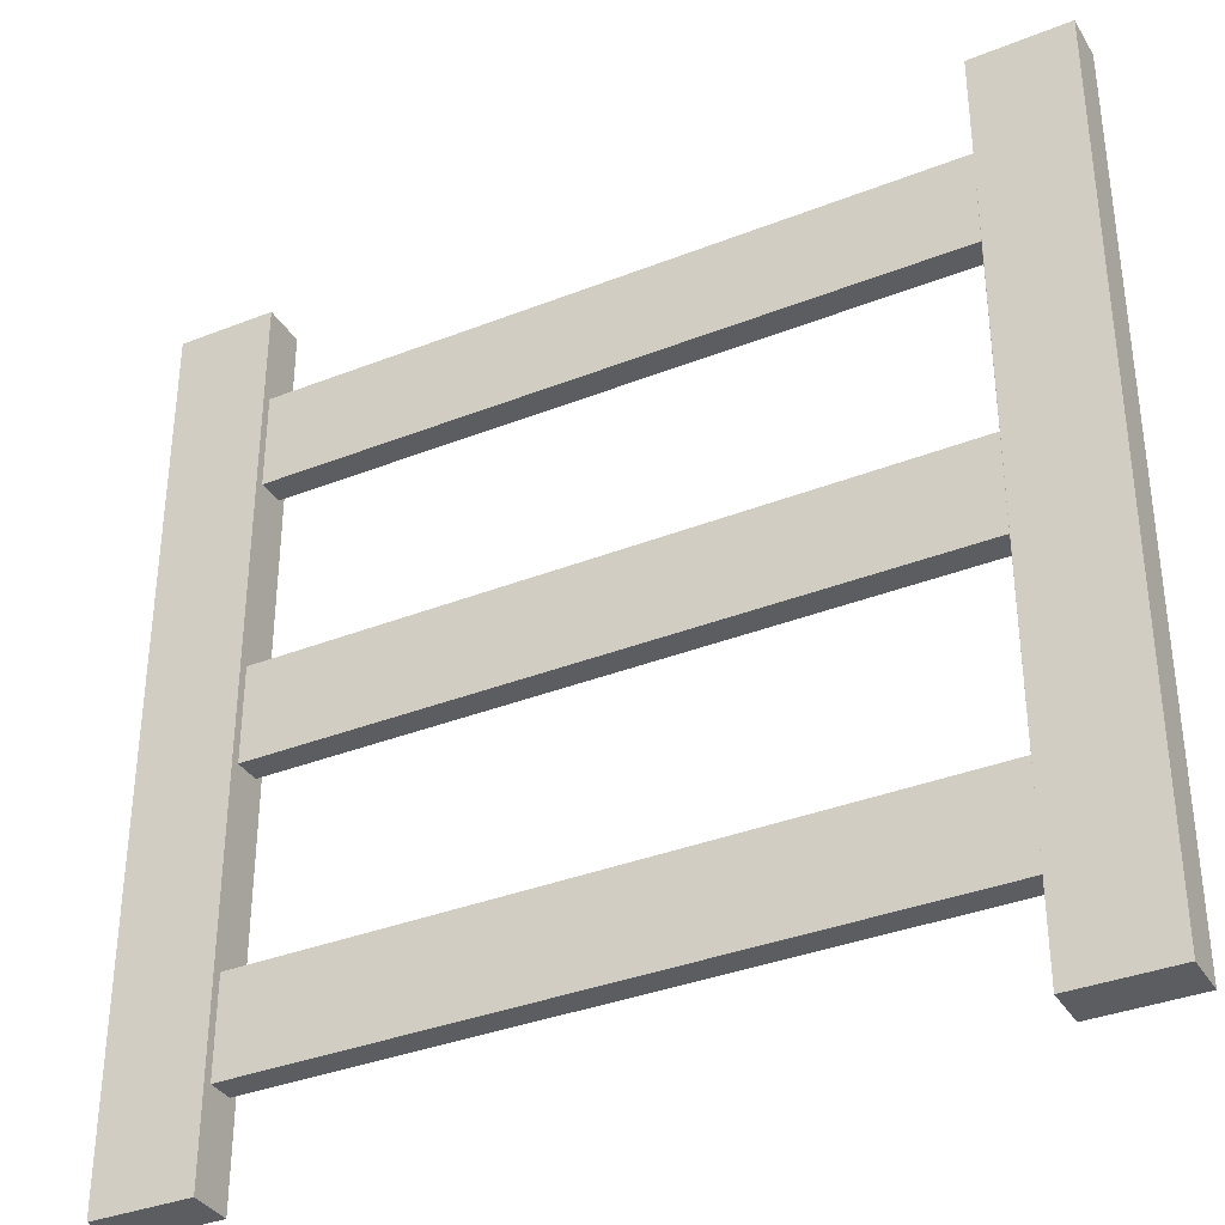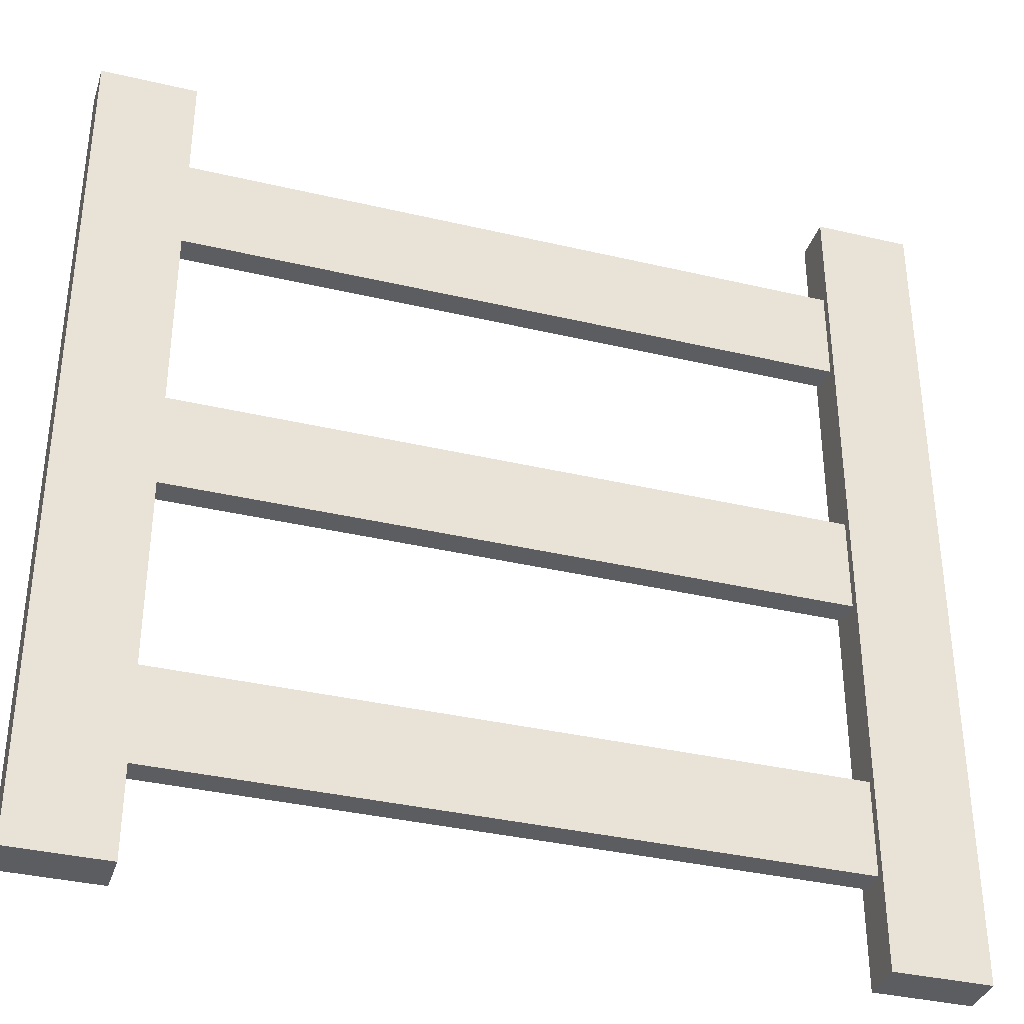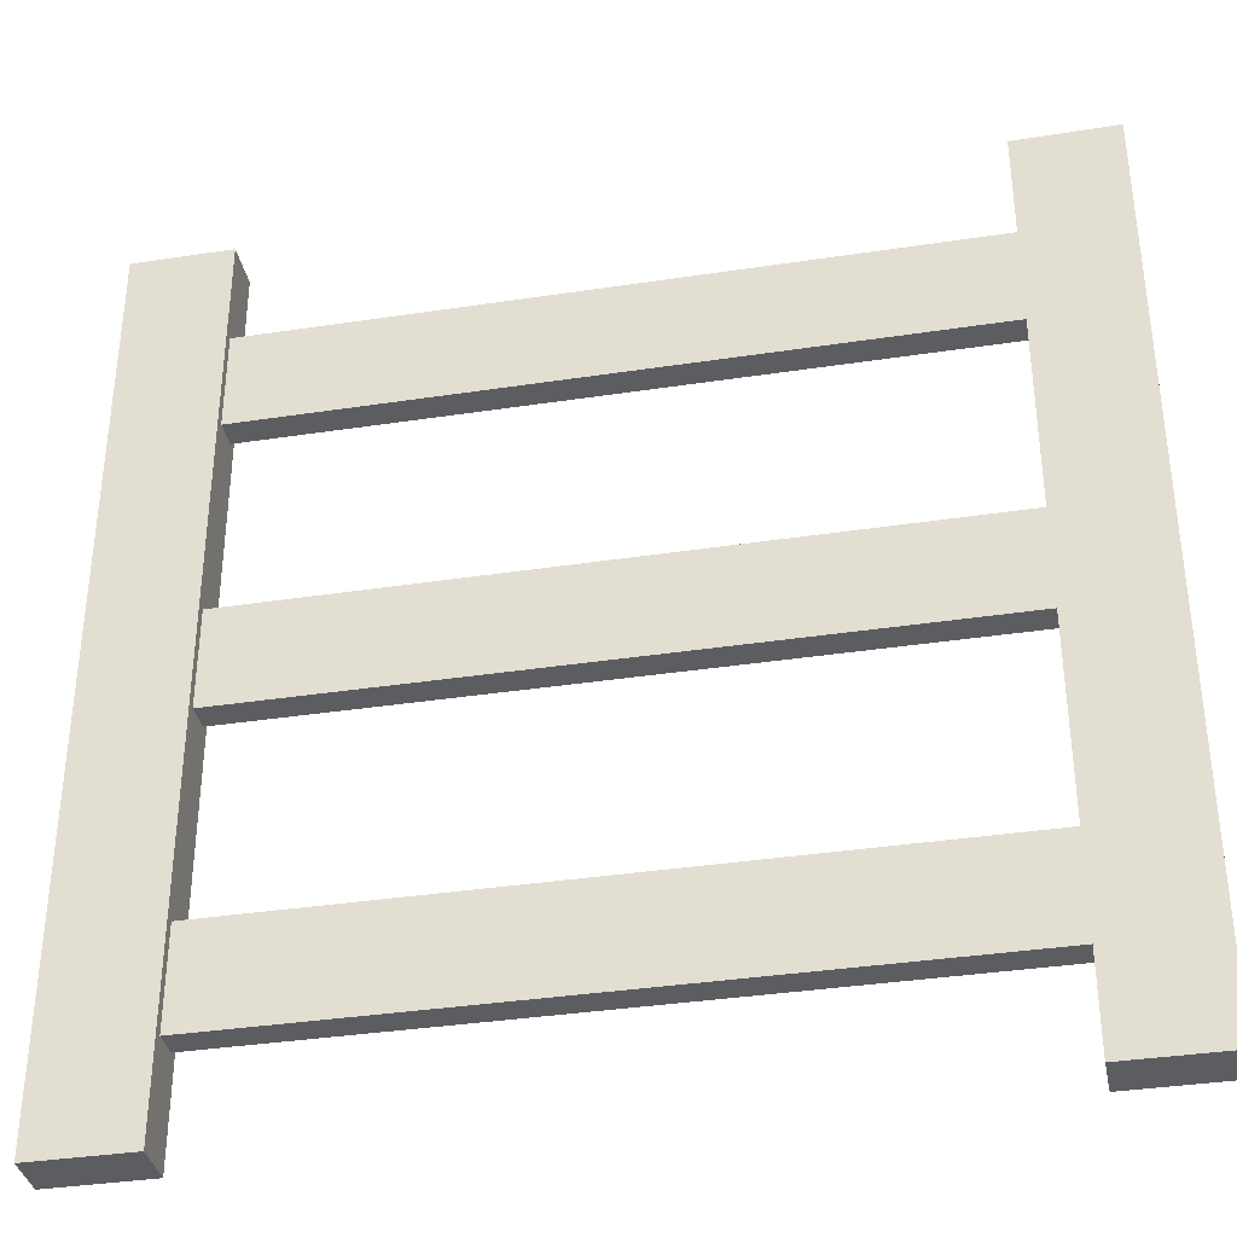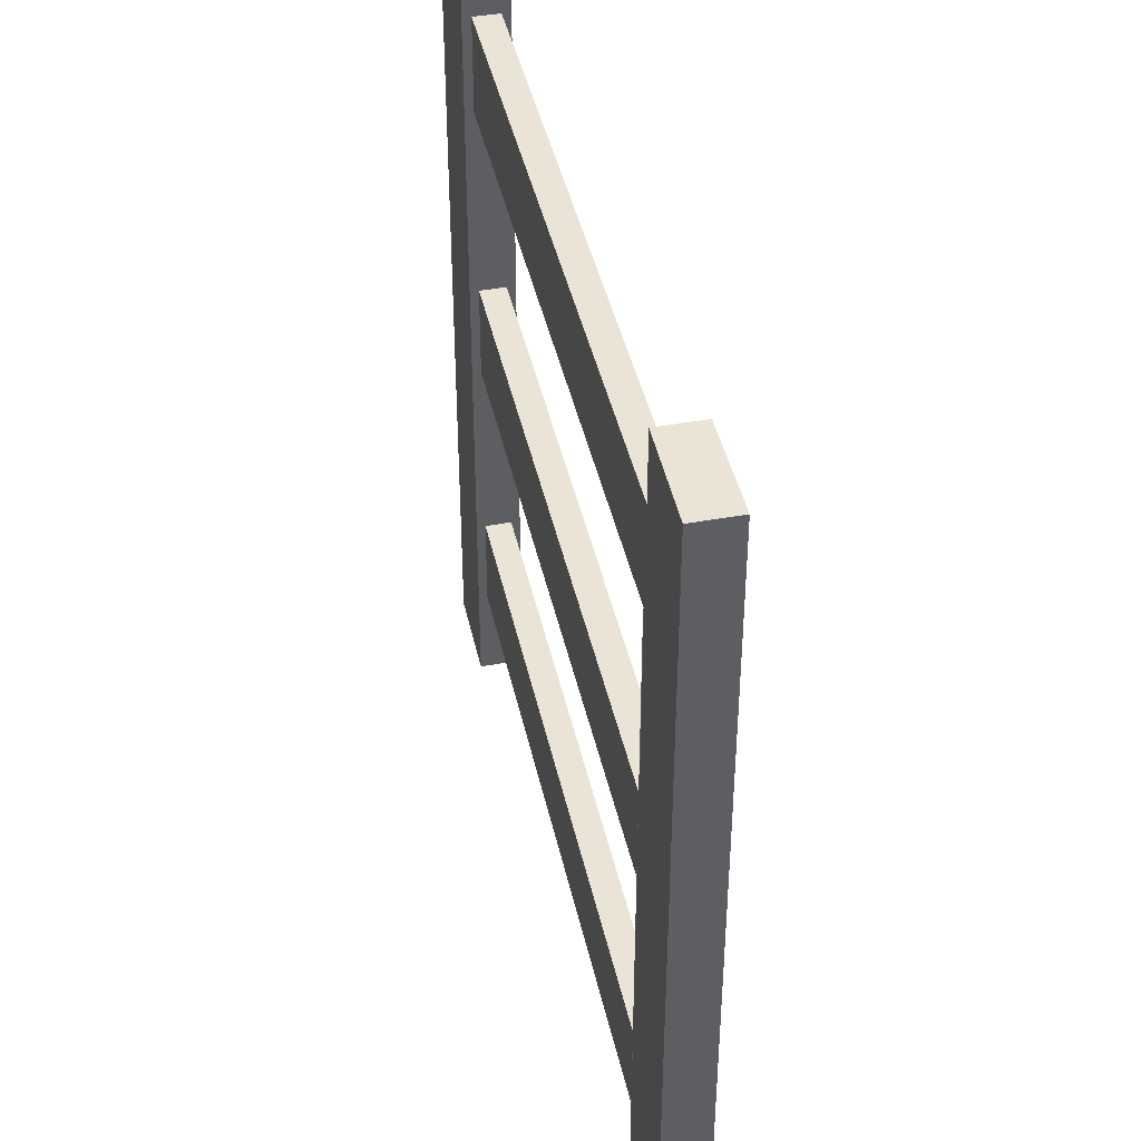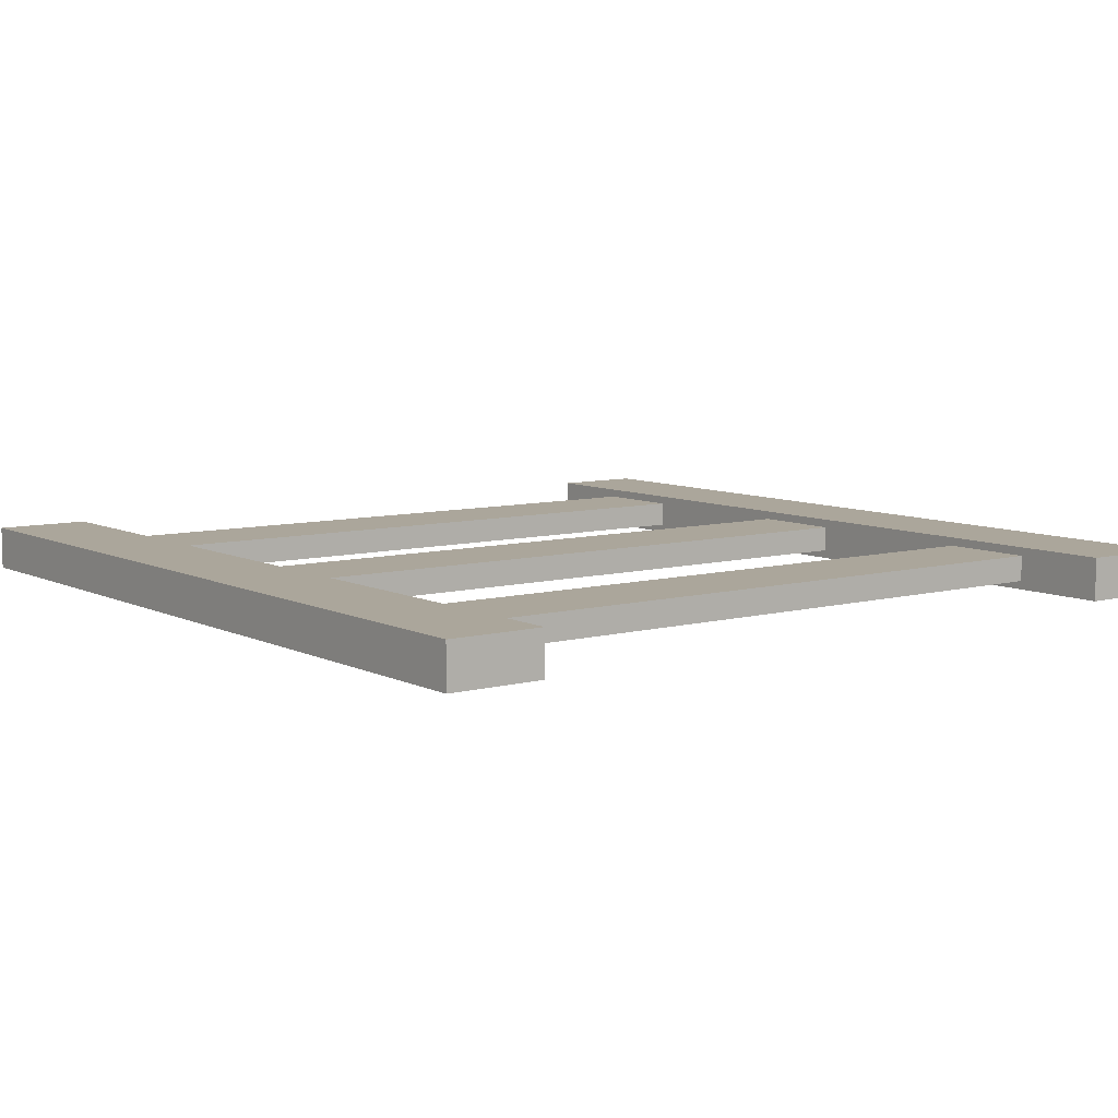
<metadata>
{"format":"obj","ext":"obj","renderer":"f3d","projection":"perspective","resolution":1024,"background":"white","views":[{"elev":-35.7,"azim":27.5,"up":"+Z"},{"elev":-36.0,"azim":162.8,"up":"+Z"},{"elev":-36.3,"azim":11.3,"up":"+Z"},{"elev":42.6,"azim":77.8,"up":"+Z"},{"elev":8.0,"azim":143.3,"up":"+Y"}]}
</metadata>
<code>
g Cube_Cube.001
v -1 -0.05 1
v -1 0.05 1
v -1 -0.05 -1
v -1 0.05 -1
v 1 -0.05 1
v 1 0.05 1
v 1 -0.05 -1
v 1 0.05 -1
v -1 0.05 -0.7778
v -0.7778 0.05 -1
v 0.7778 0.05 -1
v 0.7778 -0.05 -1
v -0.7778 -0.05 -1
v 0.7778 0.05 1
v -0.7778 0.05 1
v -0.7778 -0.05 1
v 0.7778 -0.04771 1
v 0.7778 0.05 0.7778
v -0.7778 0.05 0.7778
v 0.7778 0.05 0.5556
v -0.7778 0.05 0.5556
v 0.7778 0.05 0.1111
v -0.7778 0.05 0.1111
v 0.7778 0.05 -0.1111
v -0.7778 0.05 -0.1111
v 0.7778 0.05 -0.5556
v -0.7778 0.05 -0.5556
v 0.7778 0.05 -0.7778
v -0.7778 0.05 -0.7778
v -0.7778 -0.05 0.7778
v 0.7778 -0.04771 0.7778
v -0.7778 -0.05 0.5556
v 0.7778 -0.05 0.5556
v -0.7778 -0.05 0.1111
v 0.7778 -0.05 0.1111
v -0.7778 -0.05 -0.1111
v 0.7778 -0.05 -0.1111
v -0.7778 -0.05 -0.5556
v 0.7778 -0.05 -0.5556
v -0.7778 -0.05 -0.7778
v 0.7778 -0.05 -0.7778
v 0.7778 0.03 -0.7778
v 0.7778 -0.03 -0.7778
v -0.7778 0.03 -0.7778
v -0.7778 -0.03 -0.7778
v -0.7778 0.03 -0.1111
v -0.7778 -0.03 -0.1111
v -0.7778 0.03 0.5556
v -0.7778 -0.03 0.5556
v 0.7778 0.03 0.5556
v 0.7778 -0.03 0.5556
v 0.7778 0.03 -0.1111
v 0.7778 -0.03 -0.1111
v 0.7778 0.03046 0.7778
v 0.7778 -0.02817 0.7778
v 0.7778 0.03 0.1111
v 0.7778 -0.03 0.1111
v 0.7778 0.03 -0.5556
v 0.7778 -0.03 -0.5556
v -0.7778 0.03 0.7778
v -0.7778 -0.03 0.7778
v -0.7778 0.03 -0.5556
v -0.7778 -0.03 -0.5556
v -0.7778 0.03 0.1111
v -0.7778 -0.03 0.1111
f 30 32 49 61
f 17 5 6 14
f 60 48 21 19
f 65 34 36 47
f 64 46 25 23
f 1 3 13 40 38 36 34 32 30 16
f 63 38 40 45
f 62 44 29 27
f 1 16 15 2
f 40 13 10 29 44 45
f 41 12 7 5 17 31 33 35 37 39
f 5 7 8 6
f 13 3 4 10
f 3 1 2 9 4
f 54 18 20 50
f 21 48 49 32 34 65 64 23
f 25 46 47 36 38 63 62 27
f 31 55 51 33
f 35 57 53 37
f 39 37 53 52 24 26 58 59
f 41 43 42 28 11 12
f 11 8 7 12
f 35 33 51 50 20 22 56 57
f 31 17 14 18 54 55
f 56 22 24 52
f 15 16 30 61 60 19
f 41 39 59 43
f 58 26 28 42
f 11 14 6 8
f 10 4 2 15
f 54 50 48 60
f 60 61 55 54
f 50 51 49 48
f 53 47 46 52
f 64 56 52 46
f 64 65 57 56
f 59 58 62 63
f 62 58 42 44
f 43 45 44 42
f 63 45 43 59
f 47 53 57 65
f 49 51 55 61

</code>
